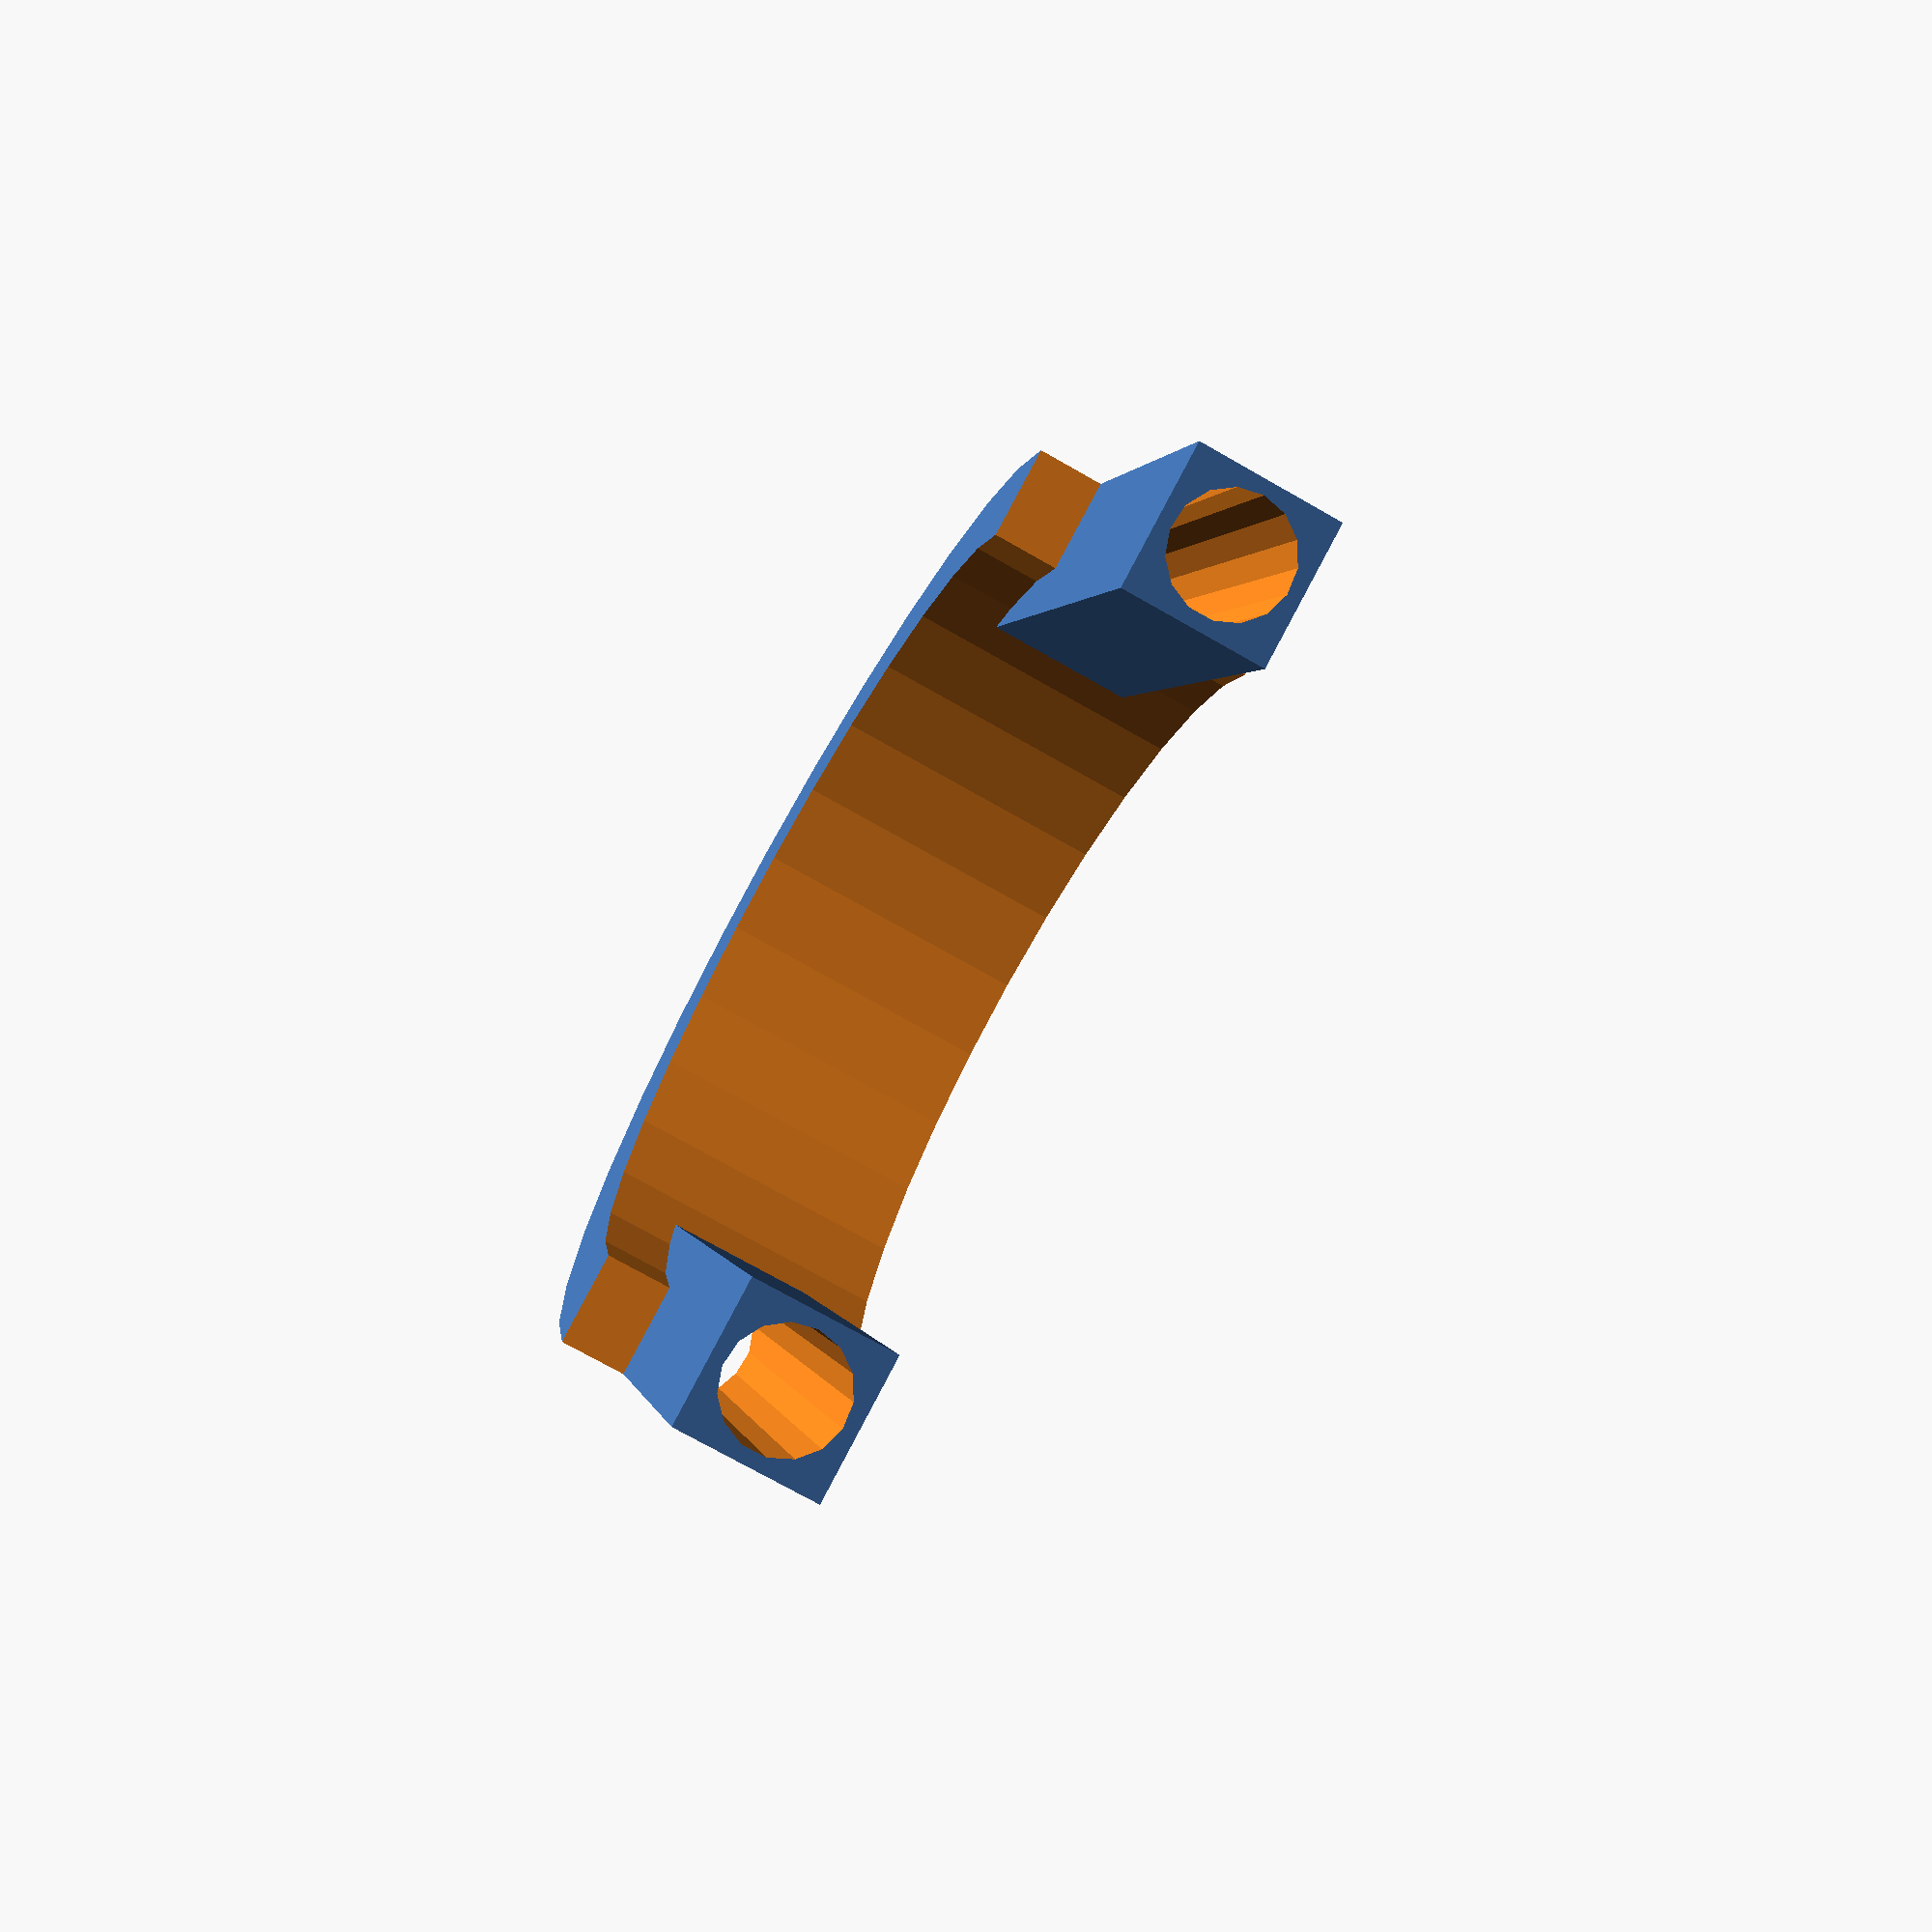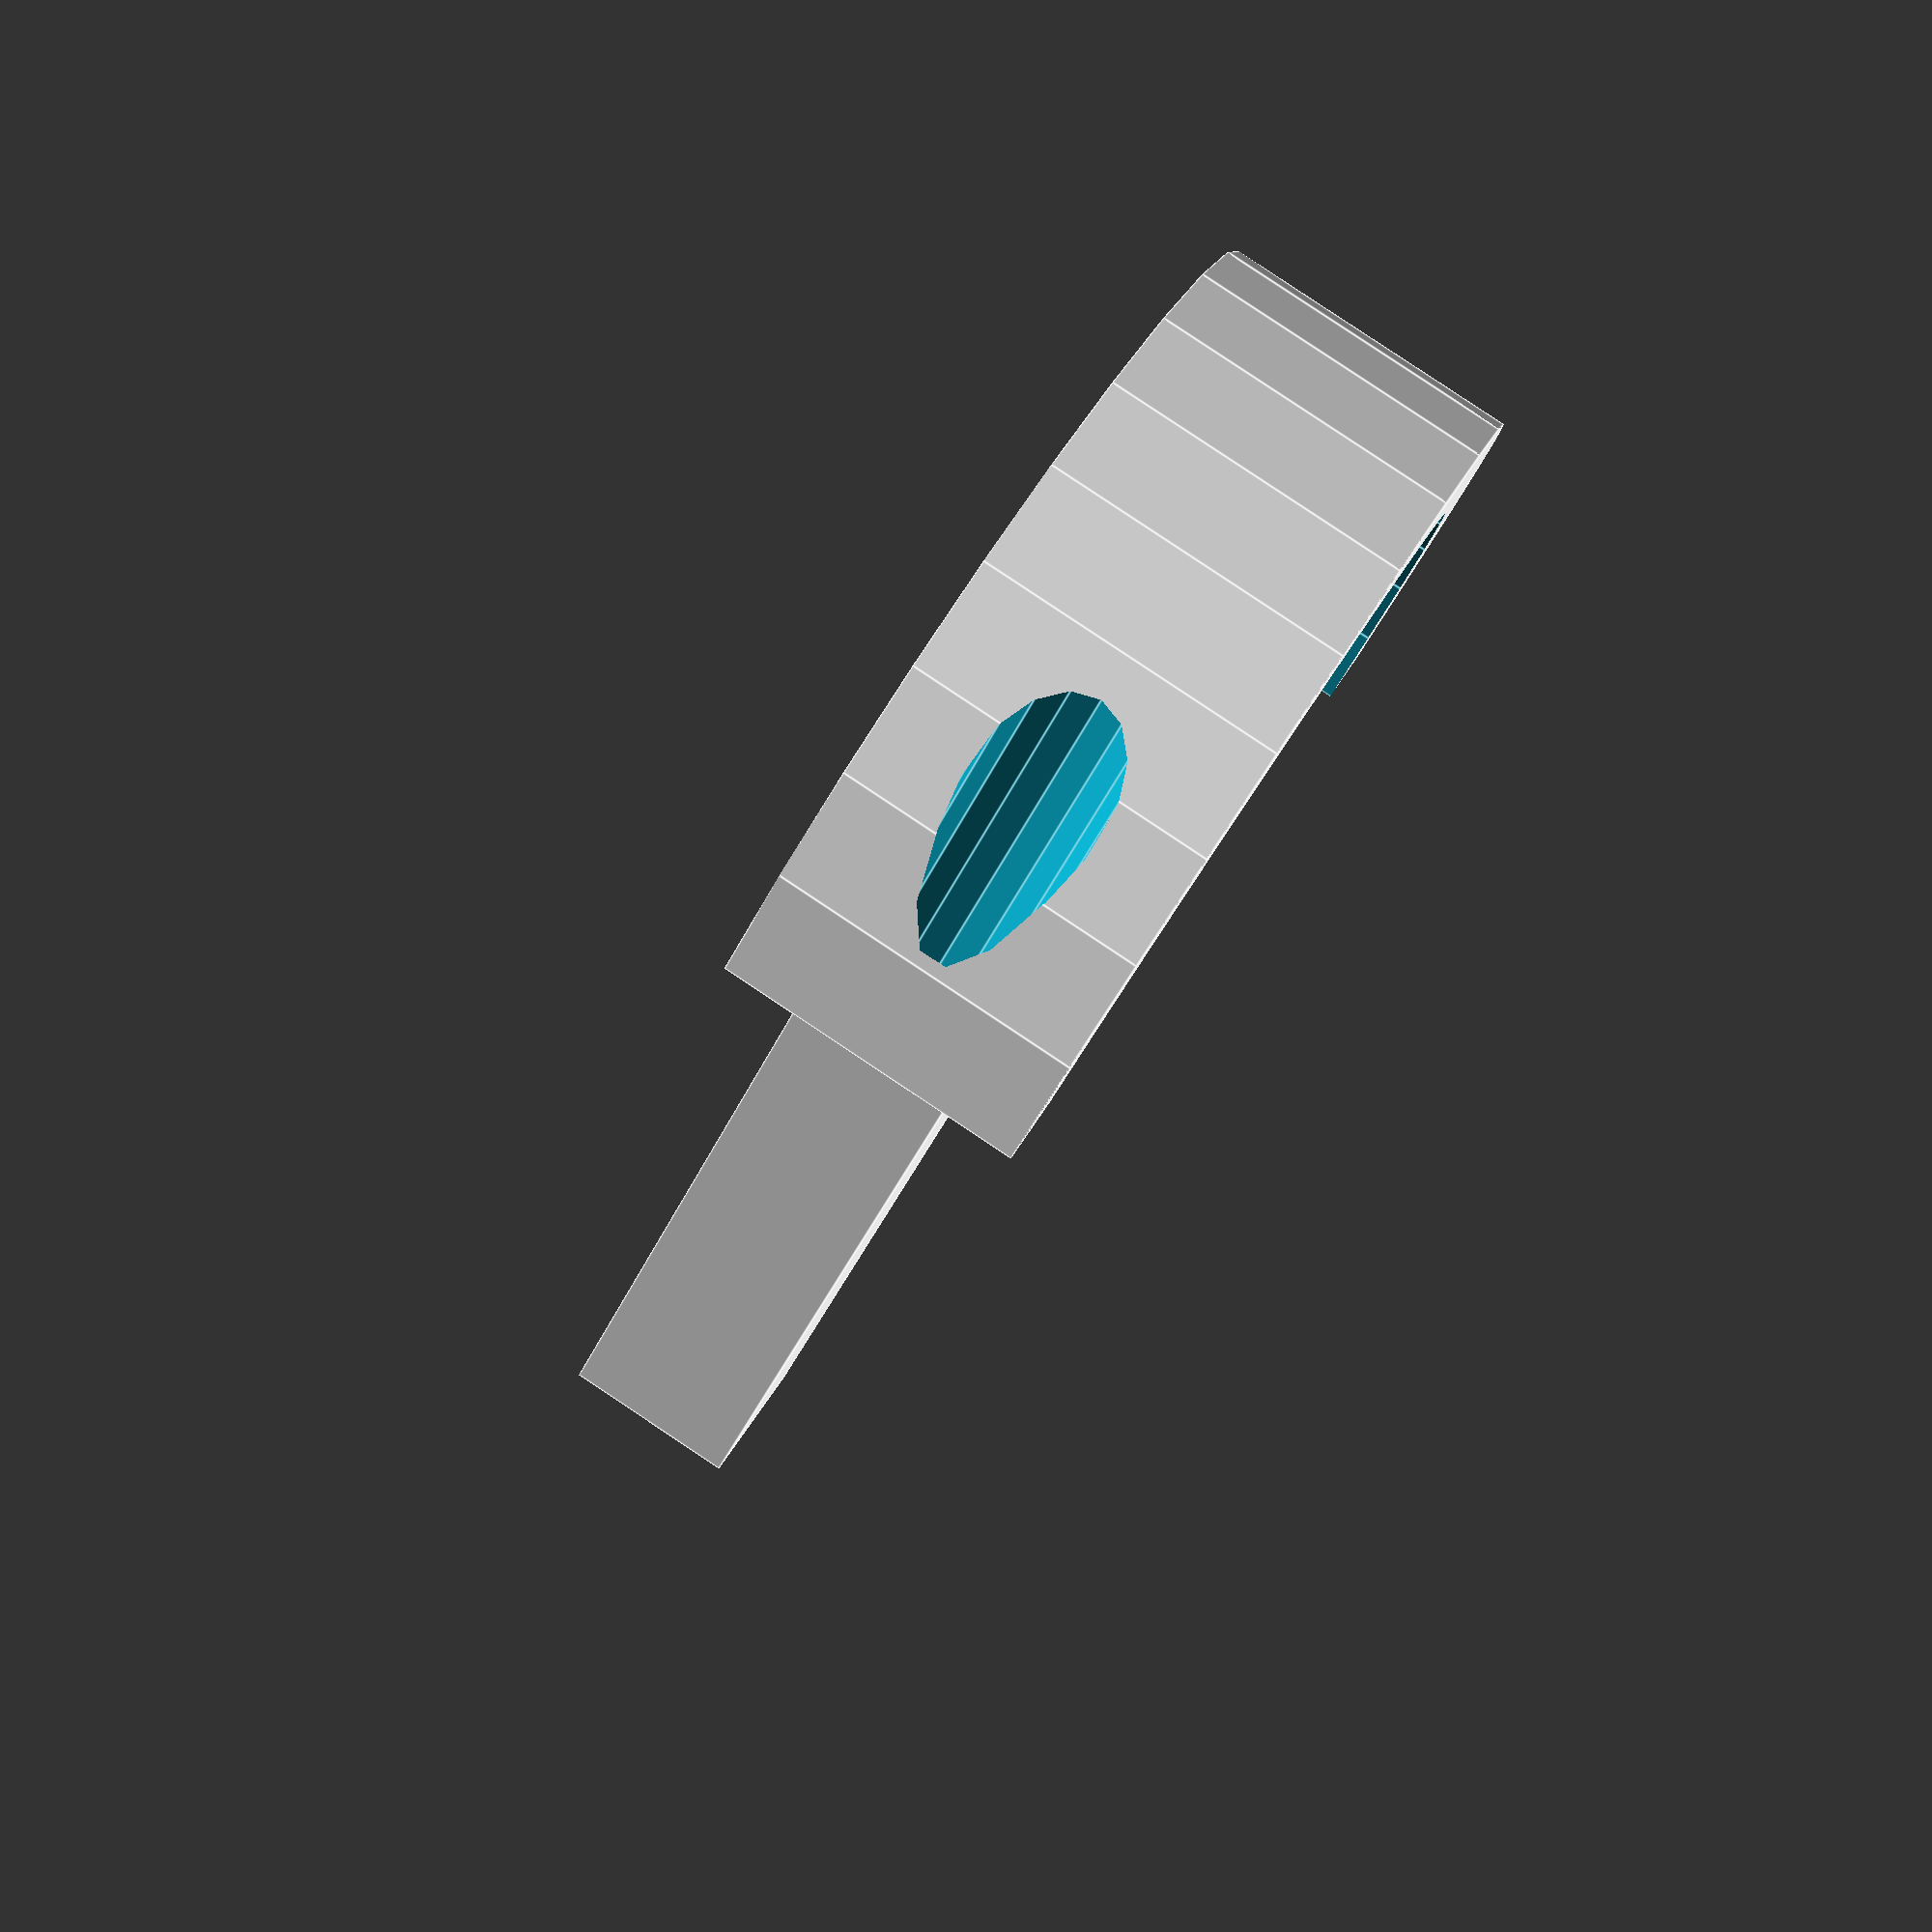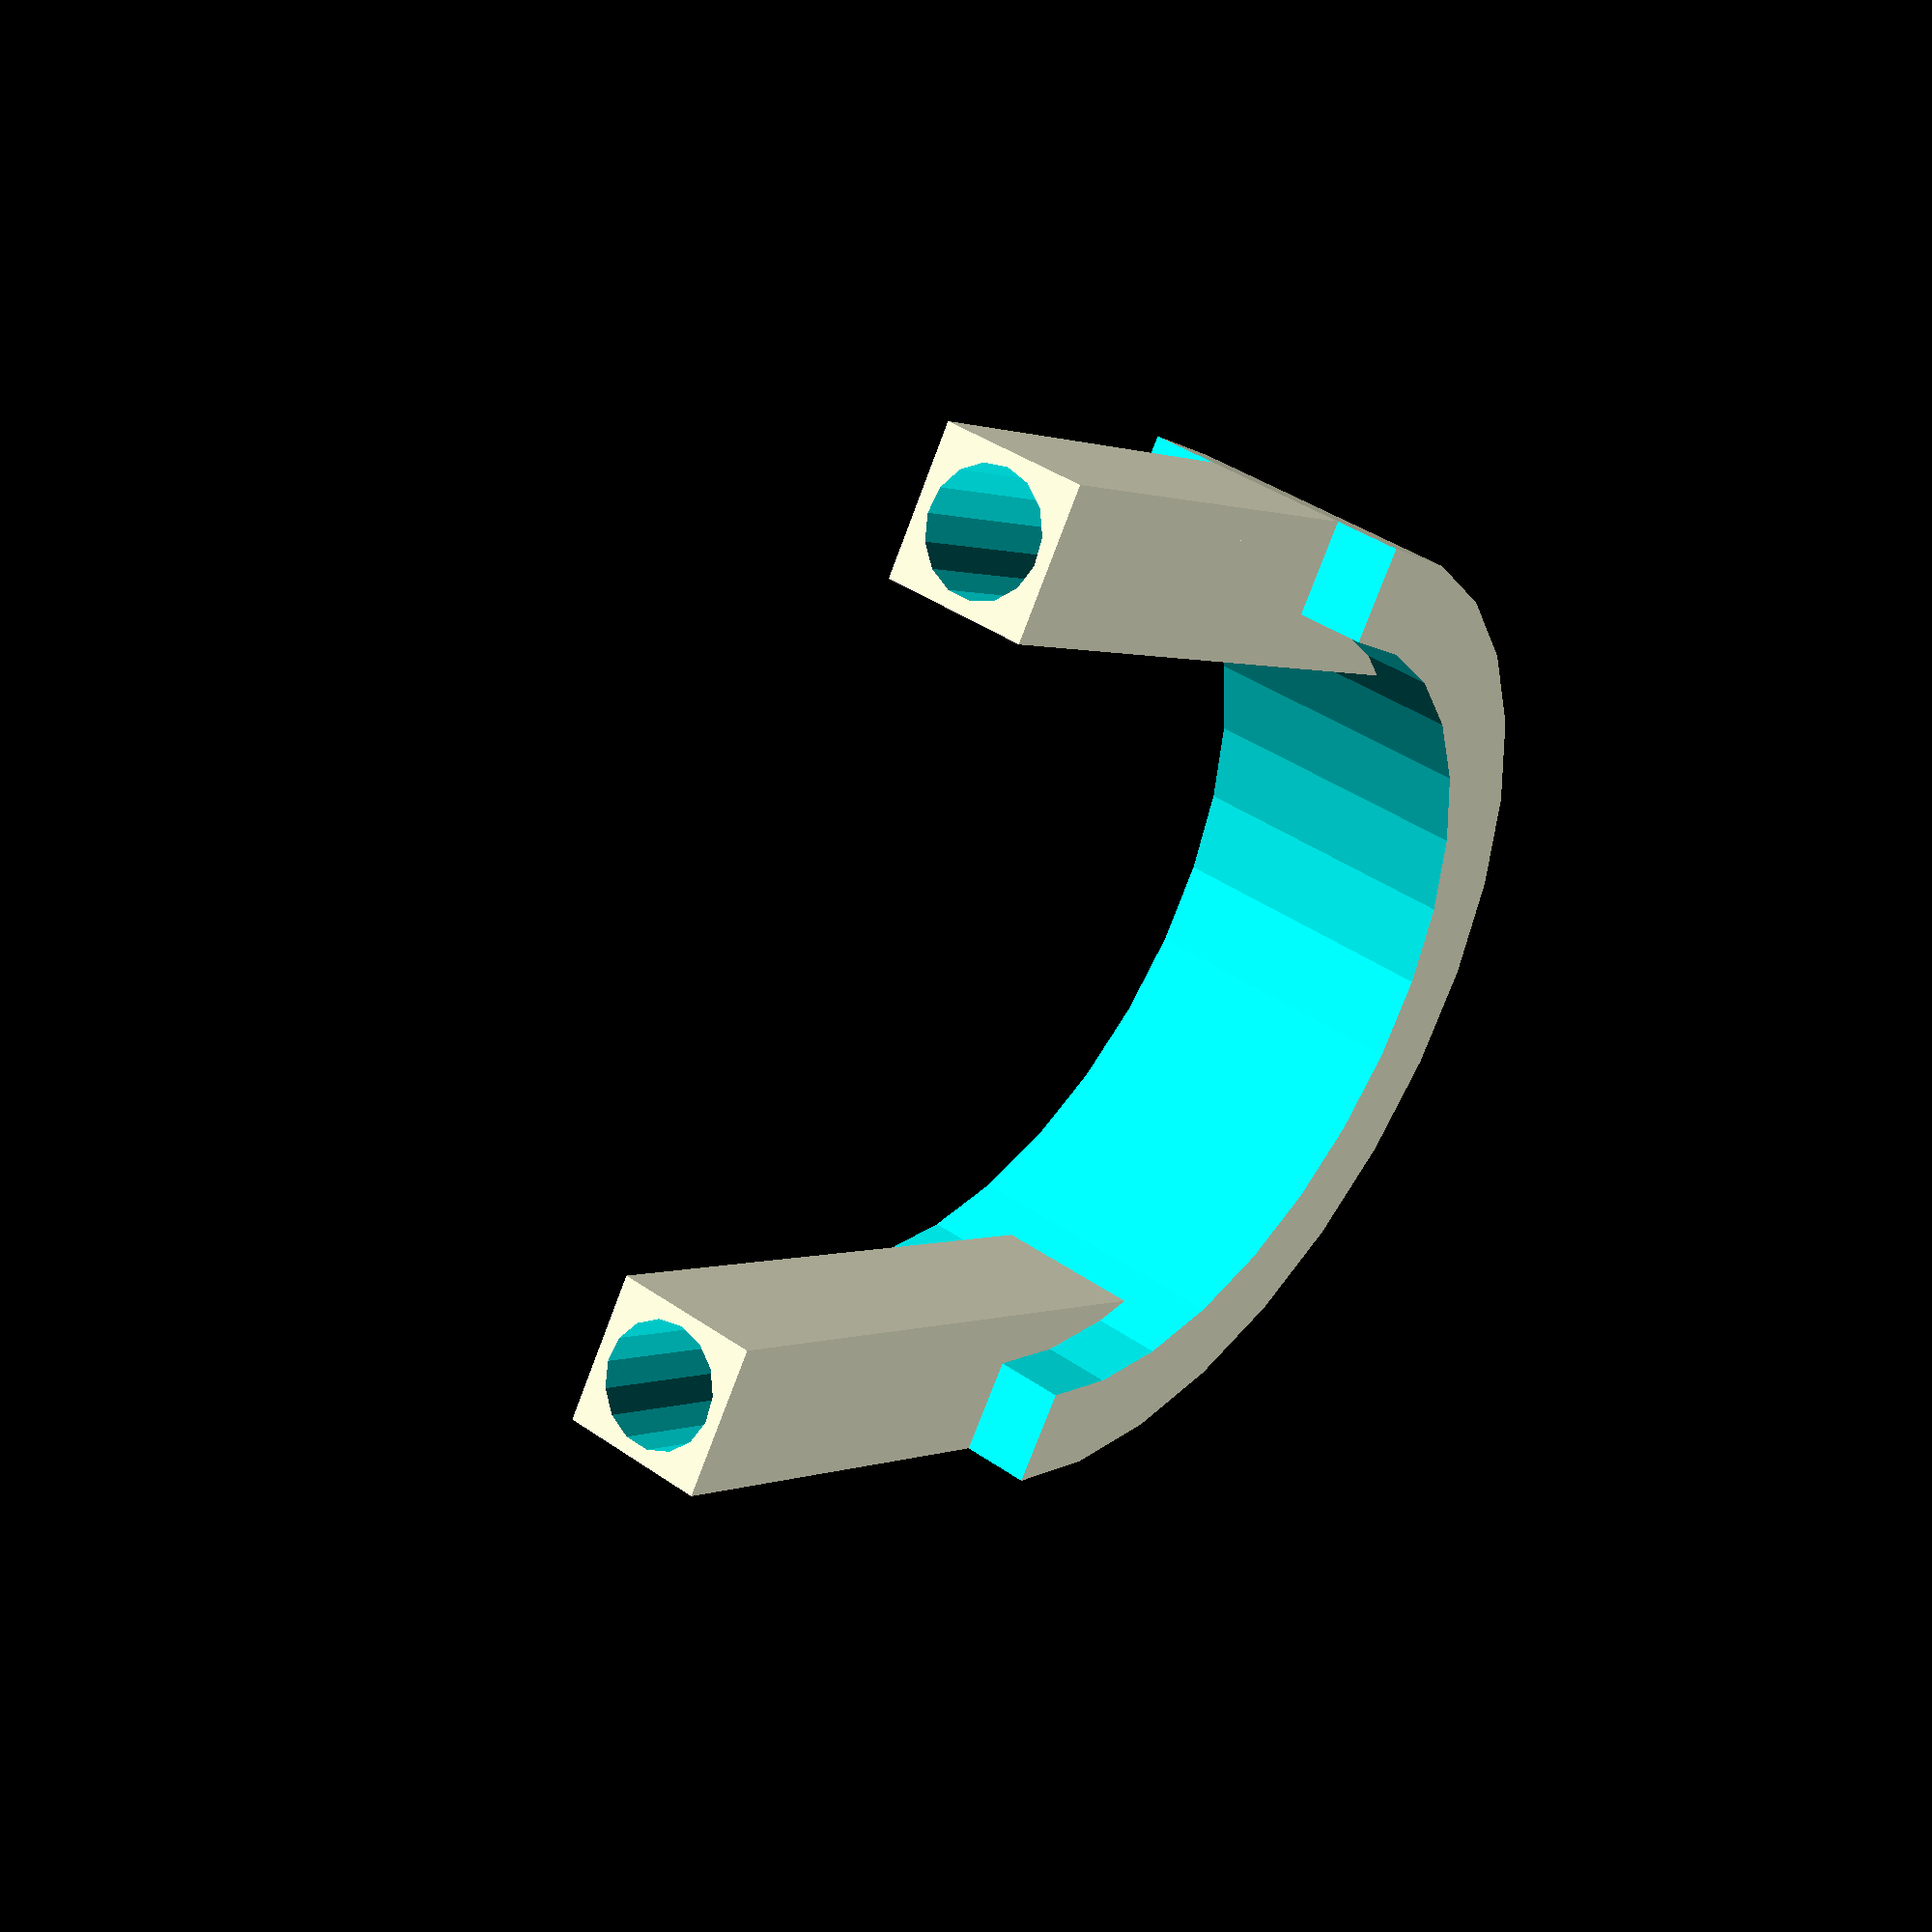
<openscad>
thickness = 5;
bar_diameter = 9;
distance_between_bars = 53;
inside_ring_diameter = 59;
bar_length = inside_ring_diameter + 2*thickness;
arm_offset = distance_between_bars/2 + bar_diameter/2;
arm_side = bar_diameter + 2;
outside_ring_diameter = 2*arm_offset + arm_side;
ring_height = arm_side + 2*thickness;
preview_hack = 1;

module bar() {
  rotate([90, 0, 0]) cylinder(h = bar_length + preview_hack, d = bar_diameter, center=true);
}

module bars() {
  translate([arm_offset, 0, 0])  bar();
  translate([-arm_offset, 0, 0]) bar();
}

module arm() {
  cube([arm_side, bar_length, arm_side], center=true);
}

module arms() {
  translate([arm_offset, 0, 0])  arm();
  translate([-arm_offset, 0, 0]) arm();
}

module chop_off_ring() {
  translate([0, -(inside_ring_diameter/2 + thickness), 0])
    cube([outside_ring_diameter + preview_hack, inside_ring_diameter + 2*thickness, ring_height + preview_hack], center=true);
}

module ring_hole() {
  cylinder(h = ring_height + preview_hack, d=inside_ring_diameter, center=true);
}

module ring() {
  difference() {
    cylinder(h = ring_height, d = outside_ring_diameter, center = true);
    chop_off_ring(); 
    ring_hole();
  }
}

module outer_contour() {
  difference() {
    cube([outside_ring_diameter + preview_hack, outside_ring_diameter + preview_hack, ring_height + preview_hack], center = true);
    cylinder(h = ring_height + 2*preview_hack, d = outside_ring_diameter, center = true);
    chop_off_ring();
  }
}

difference() {
  union() {
    arms();
    ring();
  }
  bars();
  outer_contour();
}


</openscad>
<views>
elev=252.6 azim=161.2 roll=119.8 proj=p view=solid
elev=274.6 azim=50.1 roll=303.6 proj=p view=edges
elev=318.9 azim=236.9 roll=130.1 proj=p view=wireframe
</views>
